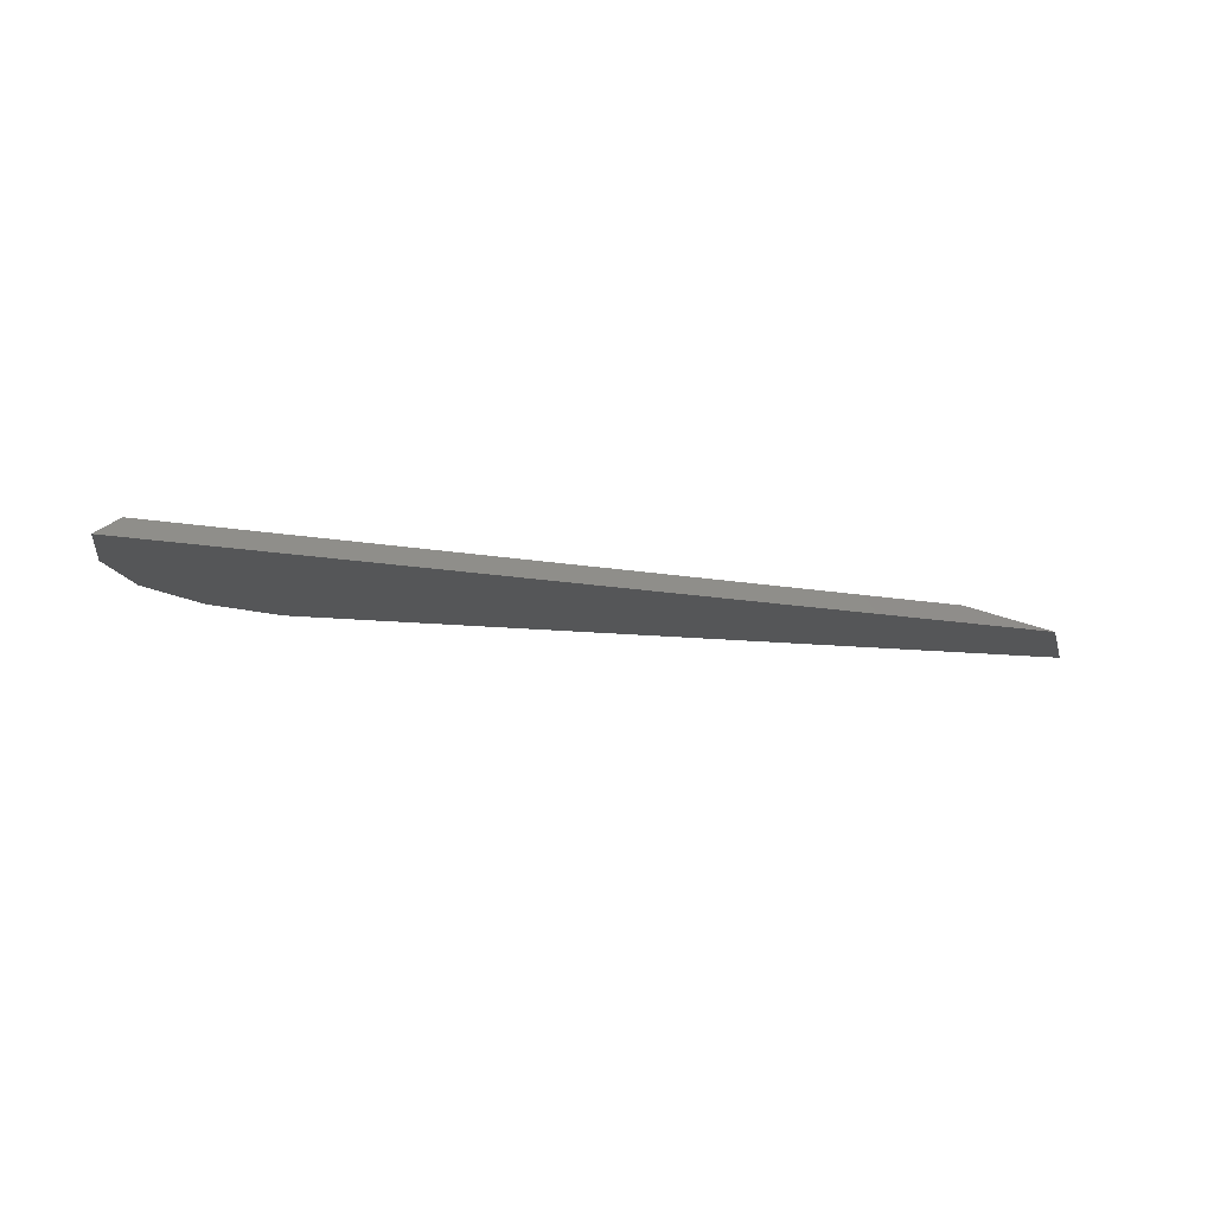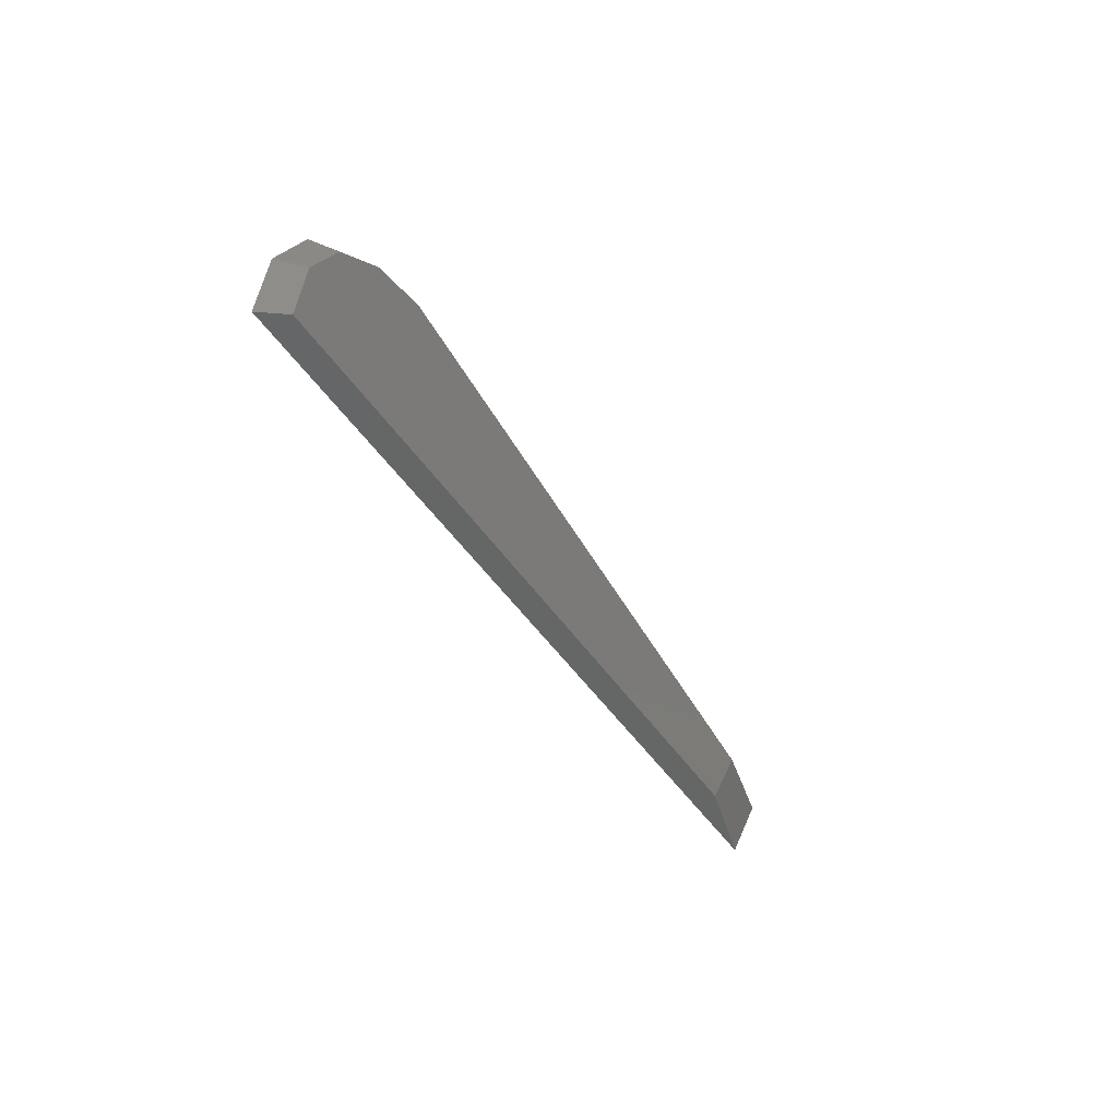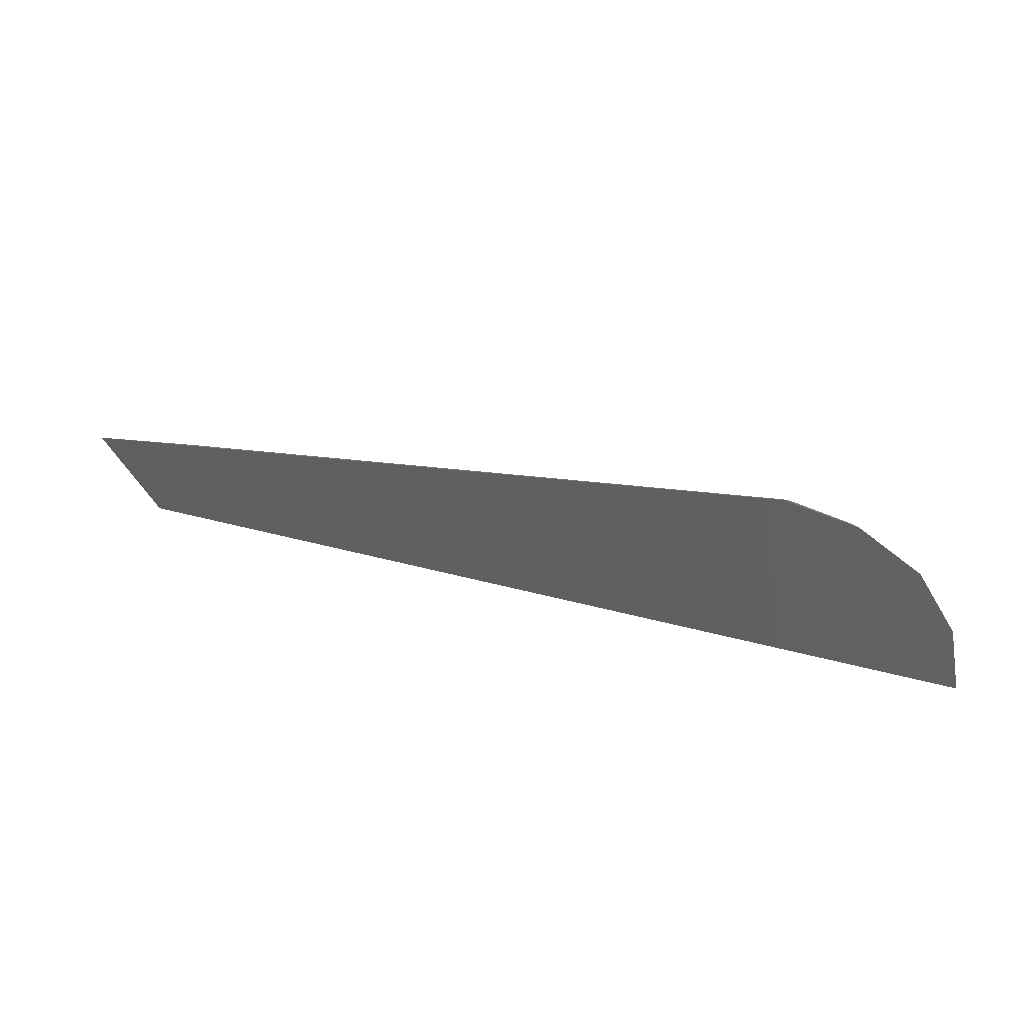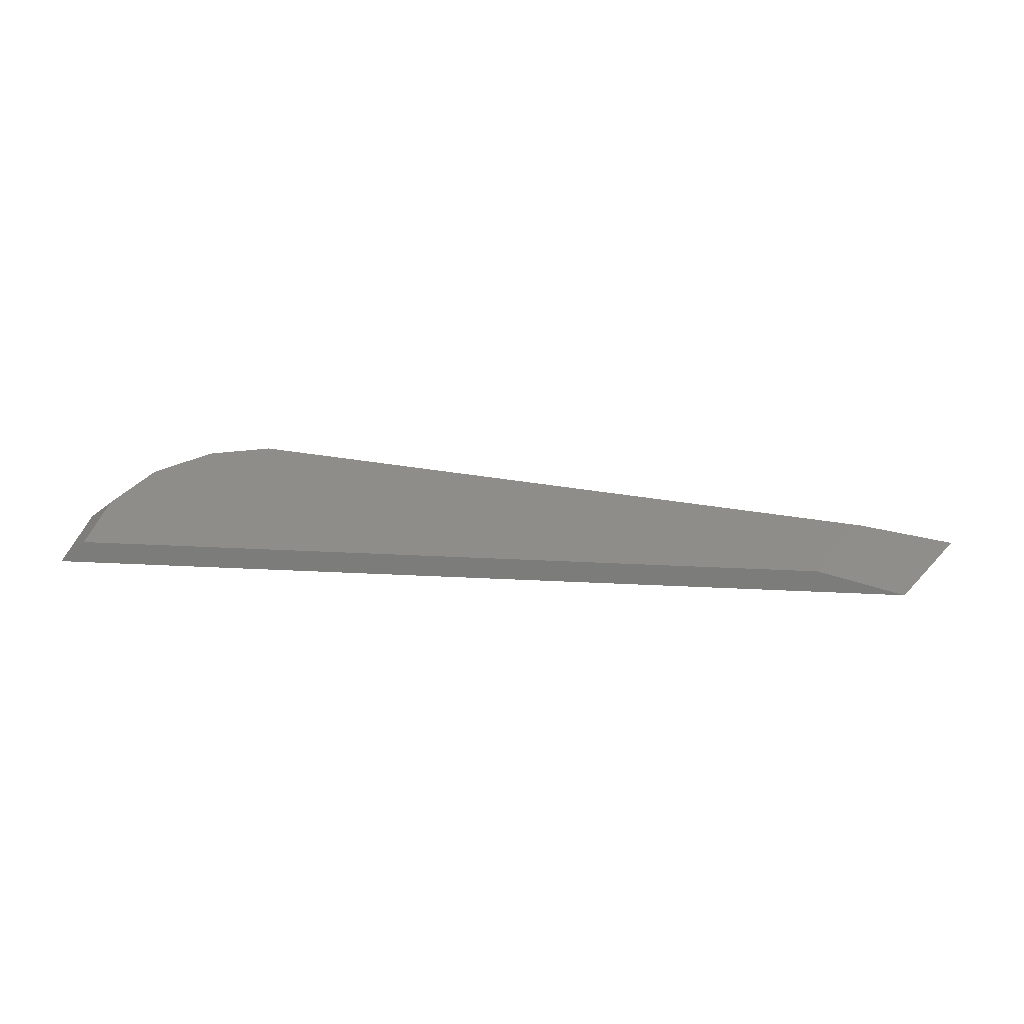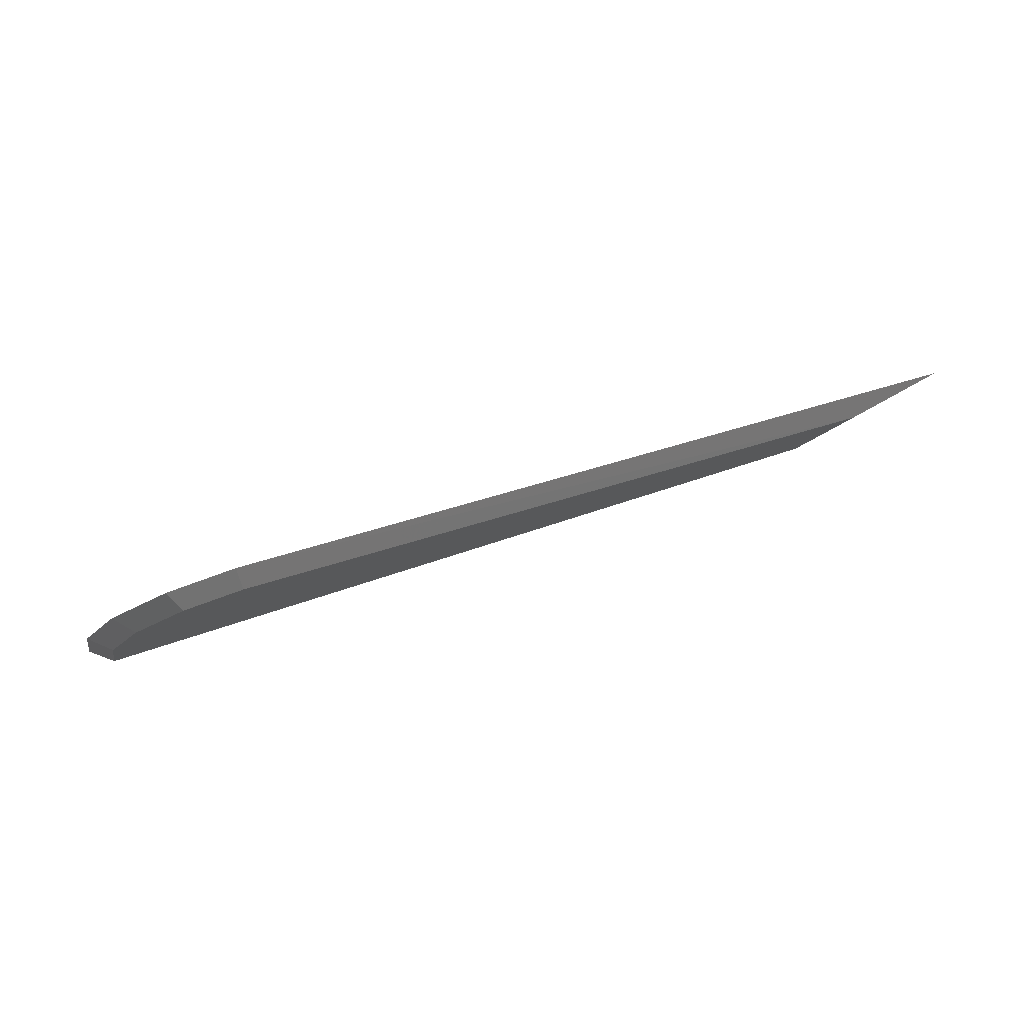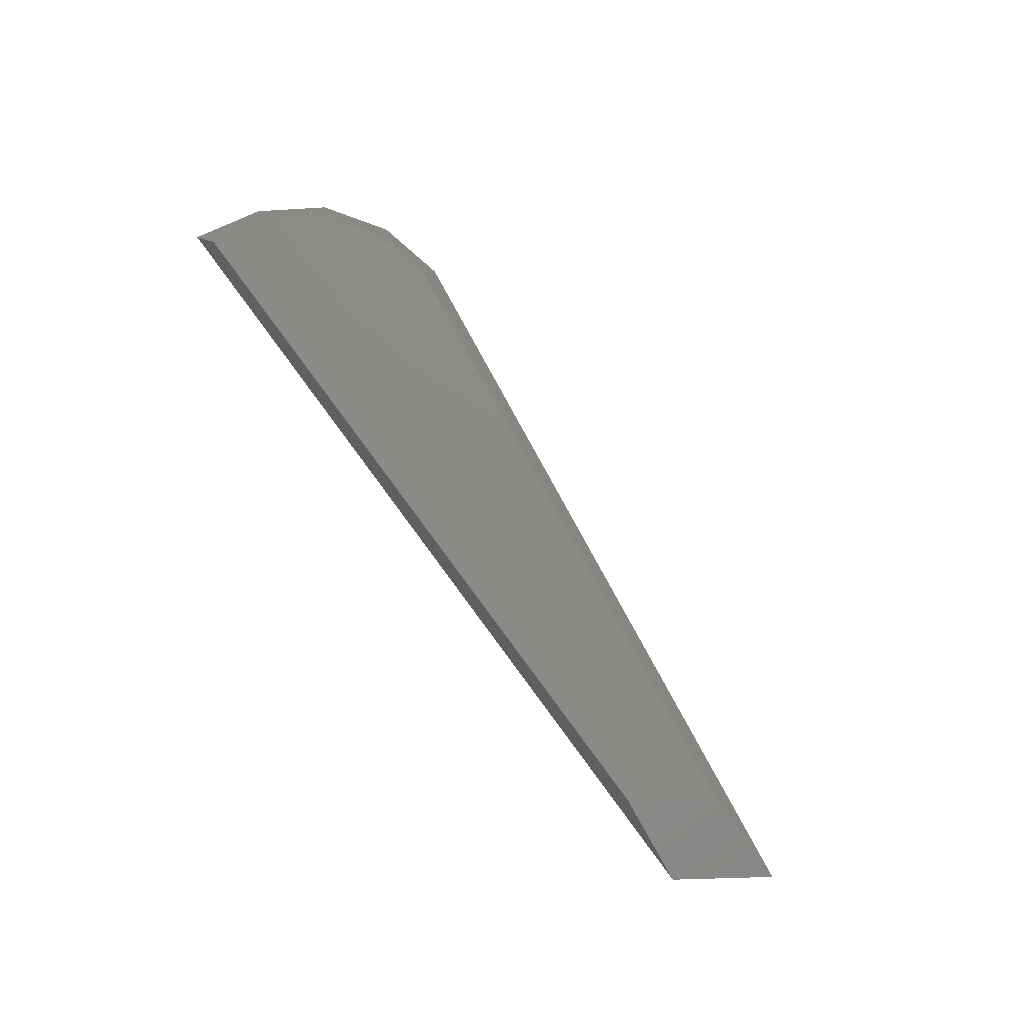
<metadata>
{"format":"stl","ext":"stl","renderer":"f3d","projection":"perspective","resolution":1024,"background":"white","views":[{"elev":-15.4,"azim":159.7,"up":"+Y"},{"elev":-39.4,"azim":118.2,"up":"+Z"},{"elev":39.8,"azim":18.6,"up":"+Z"},{"elev":40.7,"azim":-176.6,"up":"+Y"},{"elev":78.7,"azim":162.4,"up":"+Z"},{"elev":76.4,"azim":-126.3,"up":"+Y"}]}
</metadata>
<code>
# stl→obj: 16 verts, 28 faces
v -2.594 35.61 -2.057
v -2.669 35.67 -2.027
v -2.639 35.61 -1.832
v -2.709 35.67 -1.827
v -2.764 35.61 -1.637
v -2.819 35.67 -1.662
v -2.959 35.61 -1.512
v -2.989 35.67 -1.552
v -3.184 35.61 -1.467
v -3.184 35.67 -1.512
v -5.179 35.67 -1.797
v -3.184 35.67 -2.027
v -5.019 35.67 -2.027
v -5.479 35.61 -1.797
v -3.184 35.61 -2.057
v -5.299 35.61 -2.057
f 1 2 3
f 2 3 4
f 3 4 5
f 4 5 6
f 5 6 7
f 6 7 8
f 7 8 9
f 8 9 10
f 9 10 11
f 6 8 12
f 8 12 10
f 12 10 13
f 10 13 11
f 13 11 14
f 1 2 15
f 2 15 12
f 15 12 16
f 12 16 13
f 7 9 15
f 9 15 14
f 15 14 16
f 1 3 15
f 3 15 5
f 15 5 7
f 6 4 12
f 4 12 2
f 11 9 14
f 16 14 13

</code>
